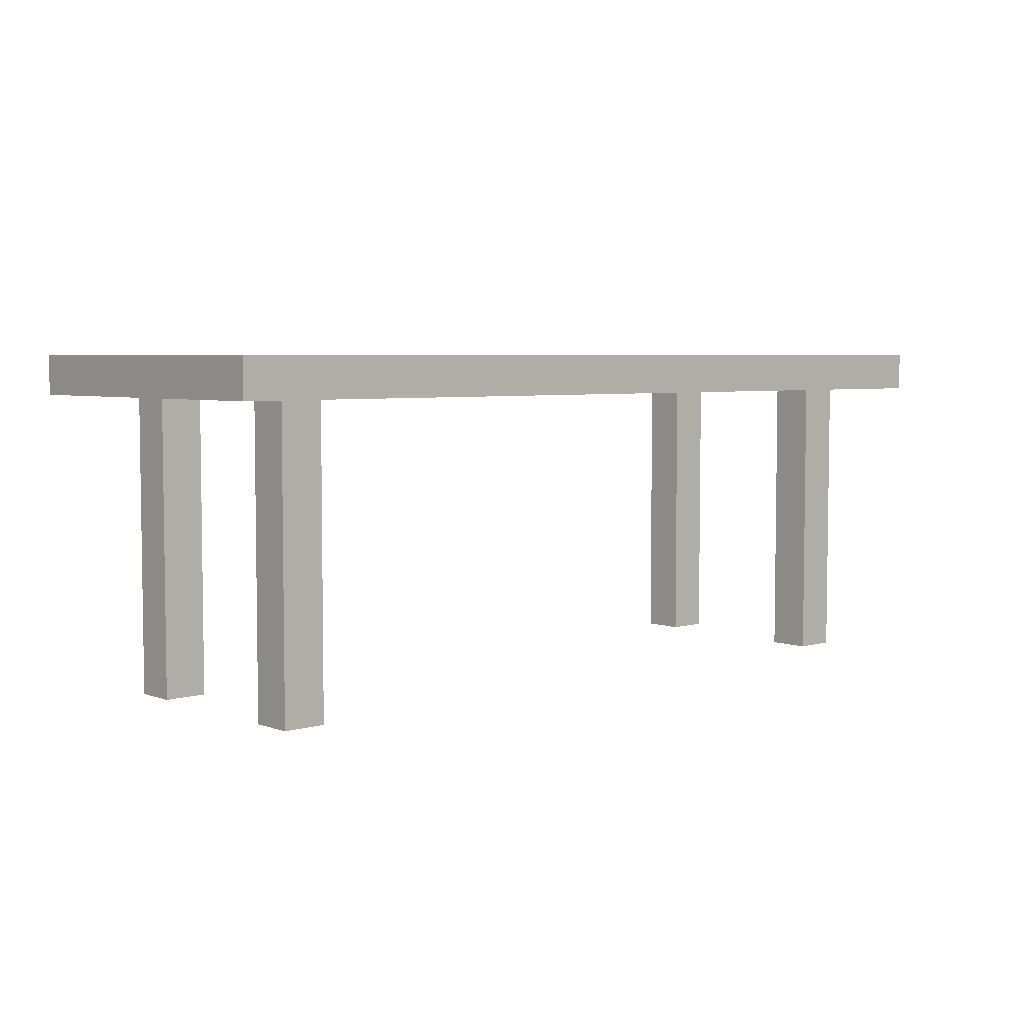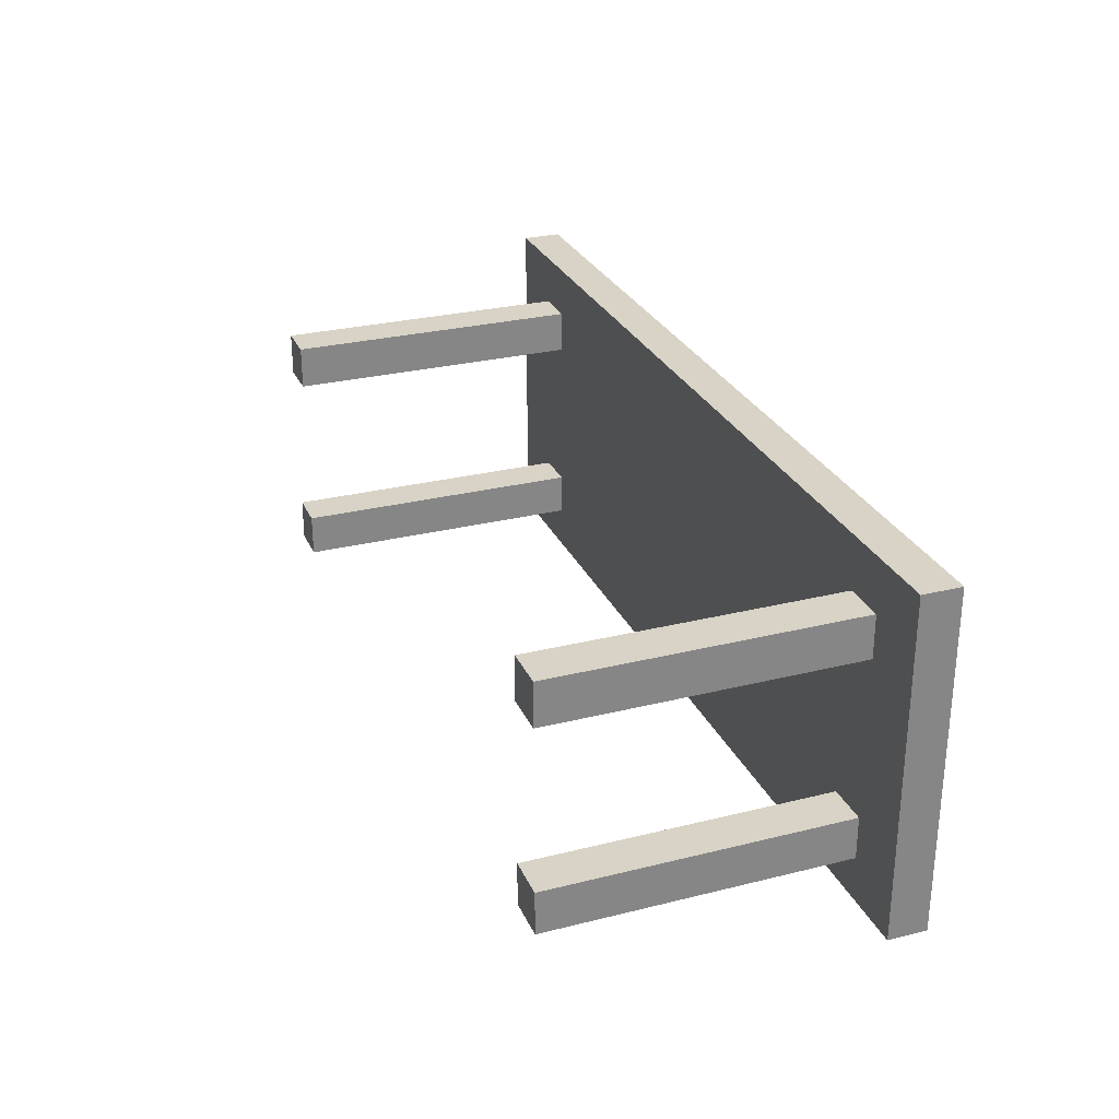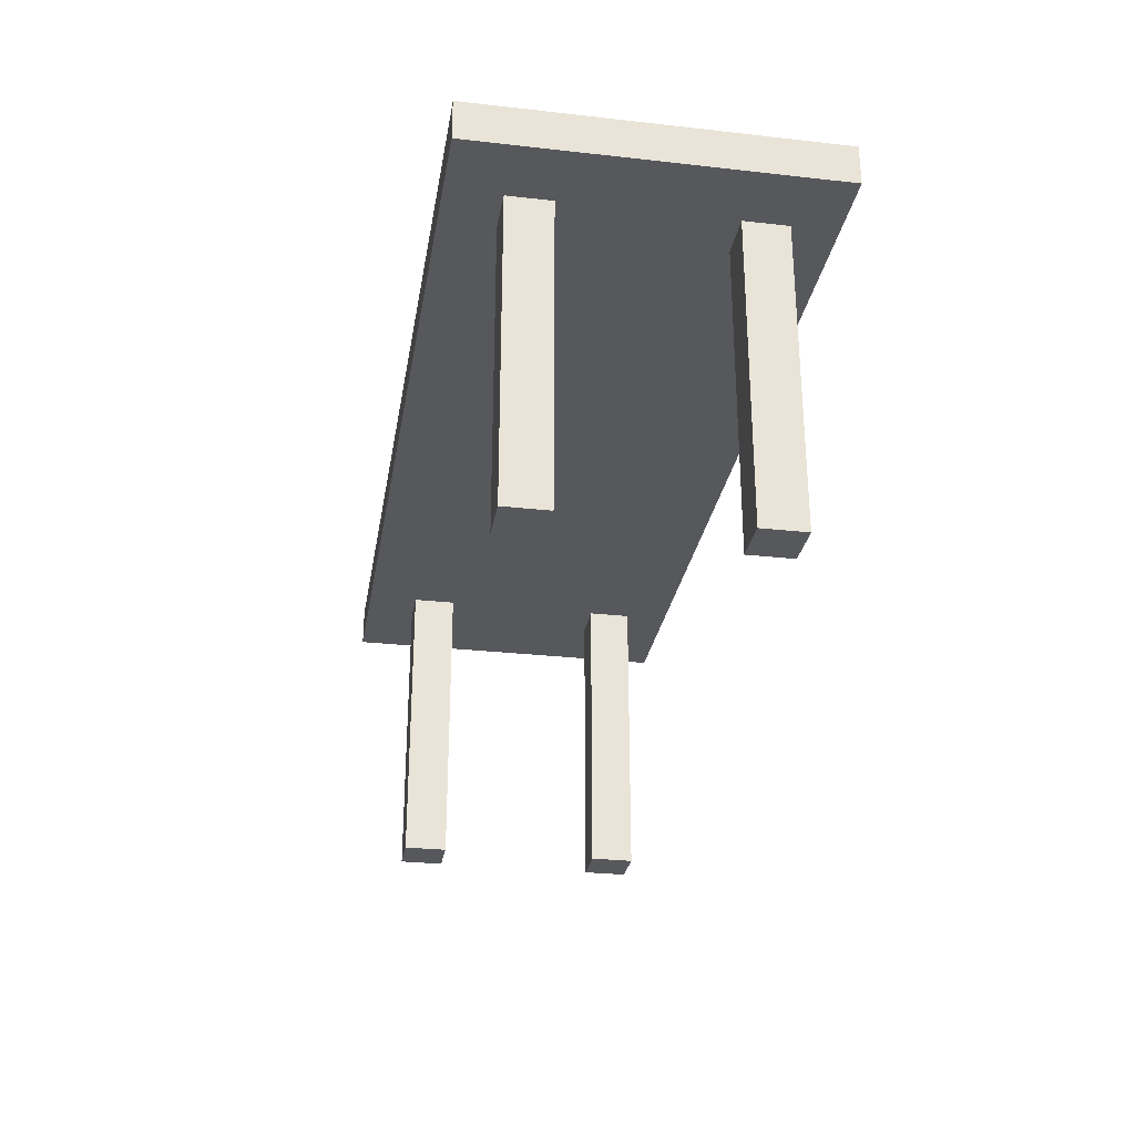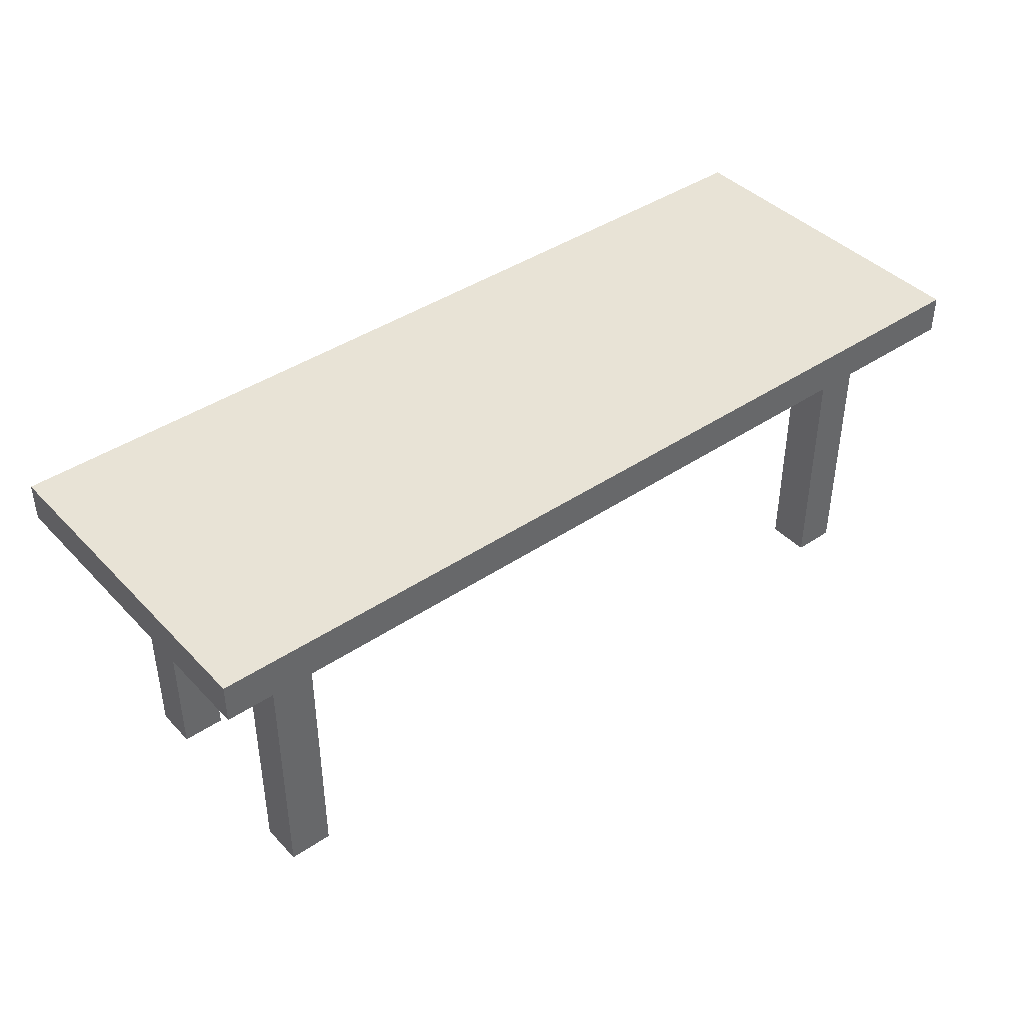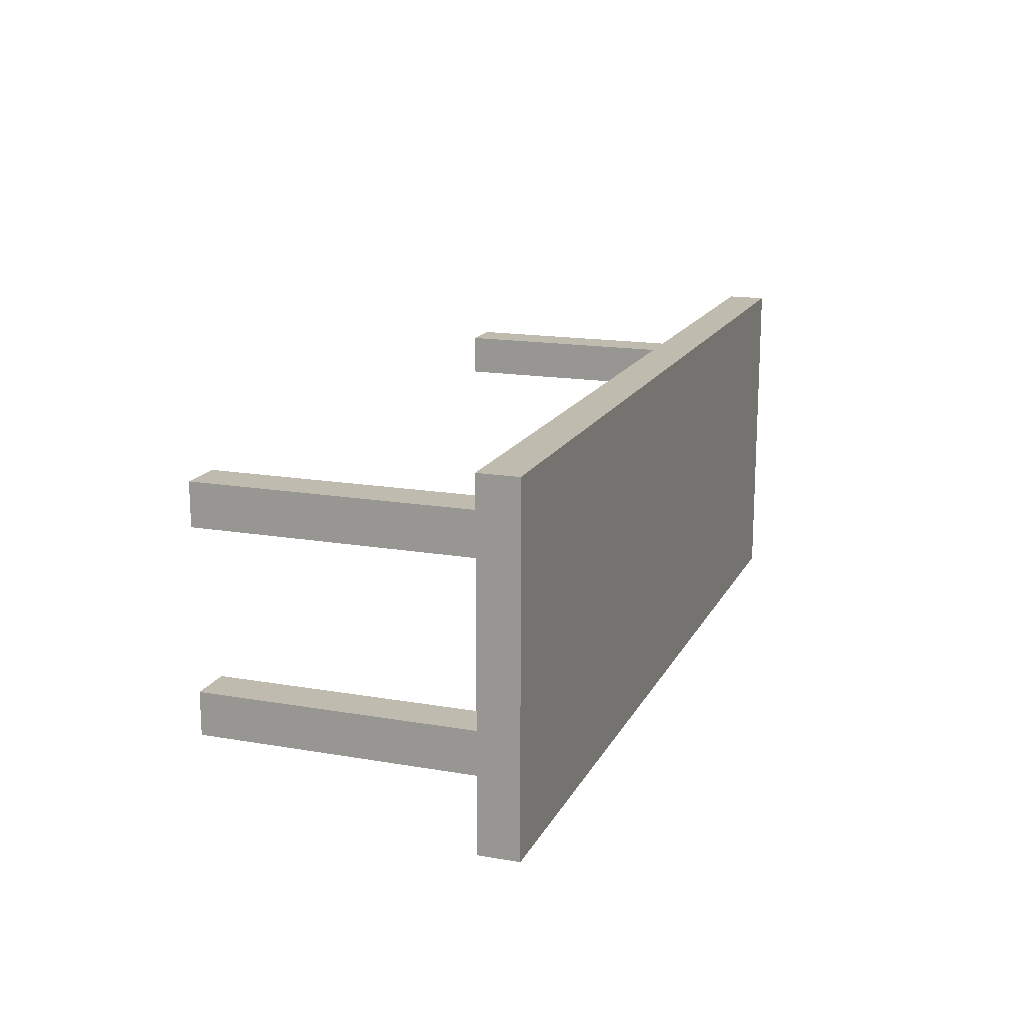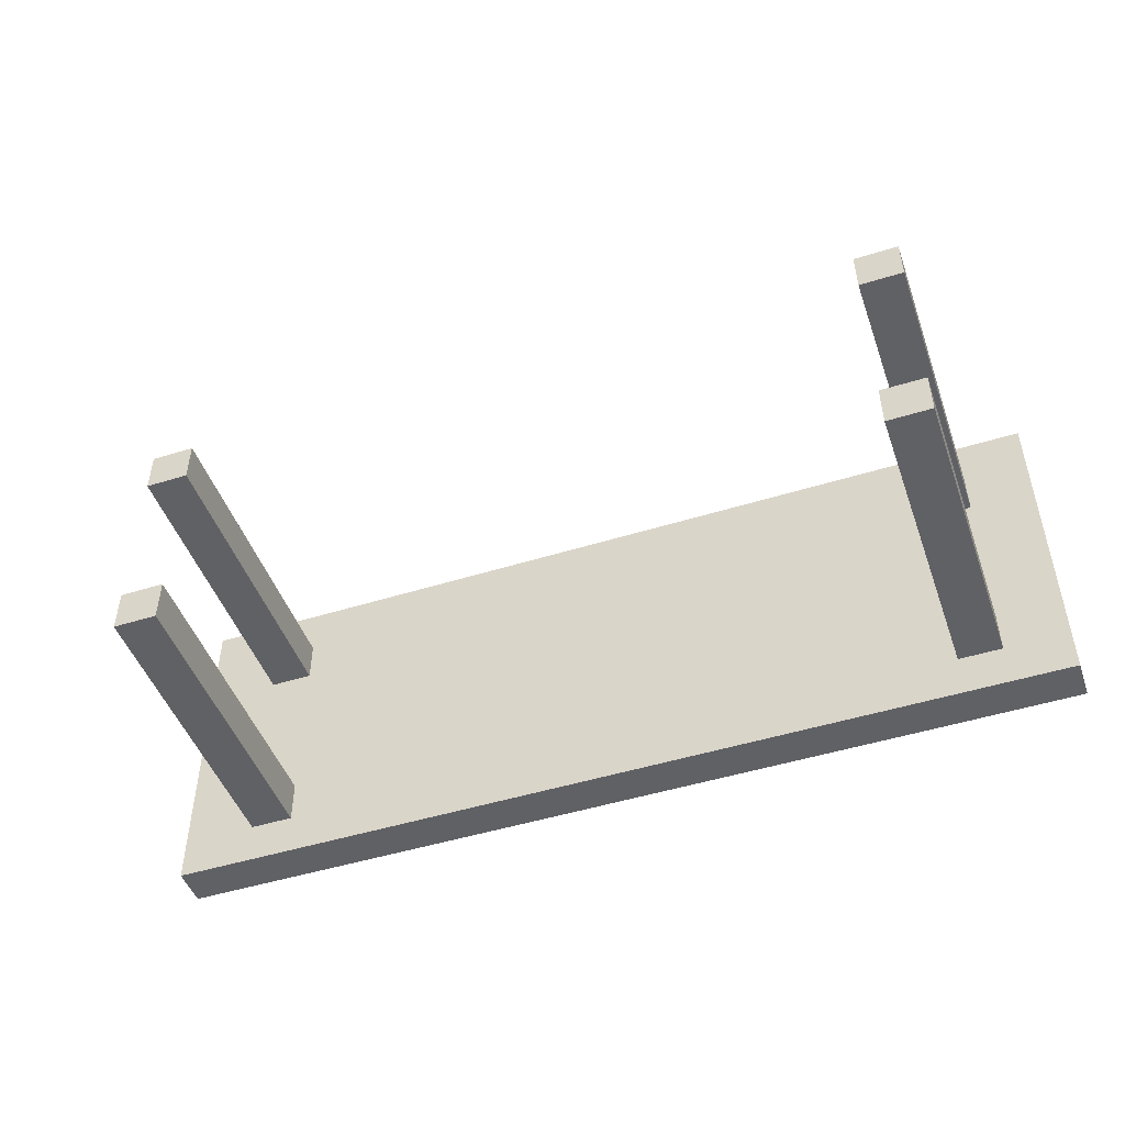
<metadata>
{"format":"obj","ext":"obj","renderer":"f3d","projection":"perspective","resolution":1024,"background":"white","views":[{"elev":4.9,"azim":-41.7,"up":"+Y"},{"elev":28.0,"azim":69.3,"up":"+Z"},{"elev":-28.8,"azim":80.5,"up":"+Y"},{"elev":41.4,"azim":-39.2,"up":"+Y"},{"elev":16.2,"azim":109.6,"up":"+Z"},{"elev":-48.0,"azim":19.3,"up":"+Z"}]}
</metadata>
<code>
o Cube
v 3.819 0.6921 -1.429
v 3.819 0.6921 1.429
v -3.819 0.6921 1.429
v -3.819 0.6921 -1.429
v 3.819 0.3635 -1.429
v 3.819 0.3635 1.429
v -3.819 0.3635 1.429
v -3.819 0.3635 -1.429
v -3.197 -2.153 1
v -3.197 0.3973 1
v -3.197 -2.153 0.6395
v -3.197 0.3973 0.6395
v -2.836 -2.153 1
v -2.836 0.3973 1
v -2.836 -2.153 0.6395
v -2.836 0.3973 0.6395
v 2.922 -2.153 1
v 2.922 0.3973 1
v 2.922 -2.153 0.6395
v 2.922 0.3973 0.6395
v 3.283 -2.153 1
v 3.283 0.3973 1
v 3.283 -2.153 0.6395
v 3.283 0.3973 0.6395
v -3.197 -2.153 -0.7044
v -3.197 0.3973 -0.7044
v -3.197 -2.153 -1.065
v -3.197 0.3973 -1.065
v -2.836 -2.153 -0.7044
v -2.836 0.3973 -0.7044
v -2.836 -2.153 -1.065
v -2.836 0.3973 -1.065
v 2.922 -2.153 -0.7044
v 2.922 0.3973 -0.7044
v 2.922 -2.153 -1.065
v 2.922 0.3973 -1.065
v 3.283 -2.153 -0.7044
v 3.283 0.3973 -0.7044
v 3.283 -2.153 -1.065
v 3.283 0.3973 -1.065
f 1 4 3 2
f 5 6 7 8
f 1 2 6 5
f 2 3 7 6
f 3 4 8 7
f 5 8 4 1
f 9 11 12 10
f 11 15 16 12
f 15 13 14 16
f 13 9 10 14
f 11 9 13 15
f 16 14 10 12
f 17 19 20 18
f 19 23 24 20
f 23 21 22 24
f 21 17 18 22
f 19 17 21 23
f 24 22 18 20
f 25 27 28 26
f 27 31 32 28
f 31 29 30 32
f 29 25 26 30
f 27 25 29 31
f 32 30 26 28
f 33 35 36 34
f 35 39 40 36
f 39 37 38 40
f 37 33 34 38
f 35 33 37 39
f 40 38 34 36

</code>
